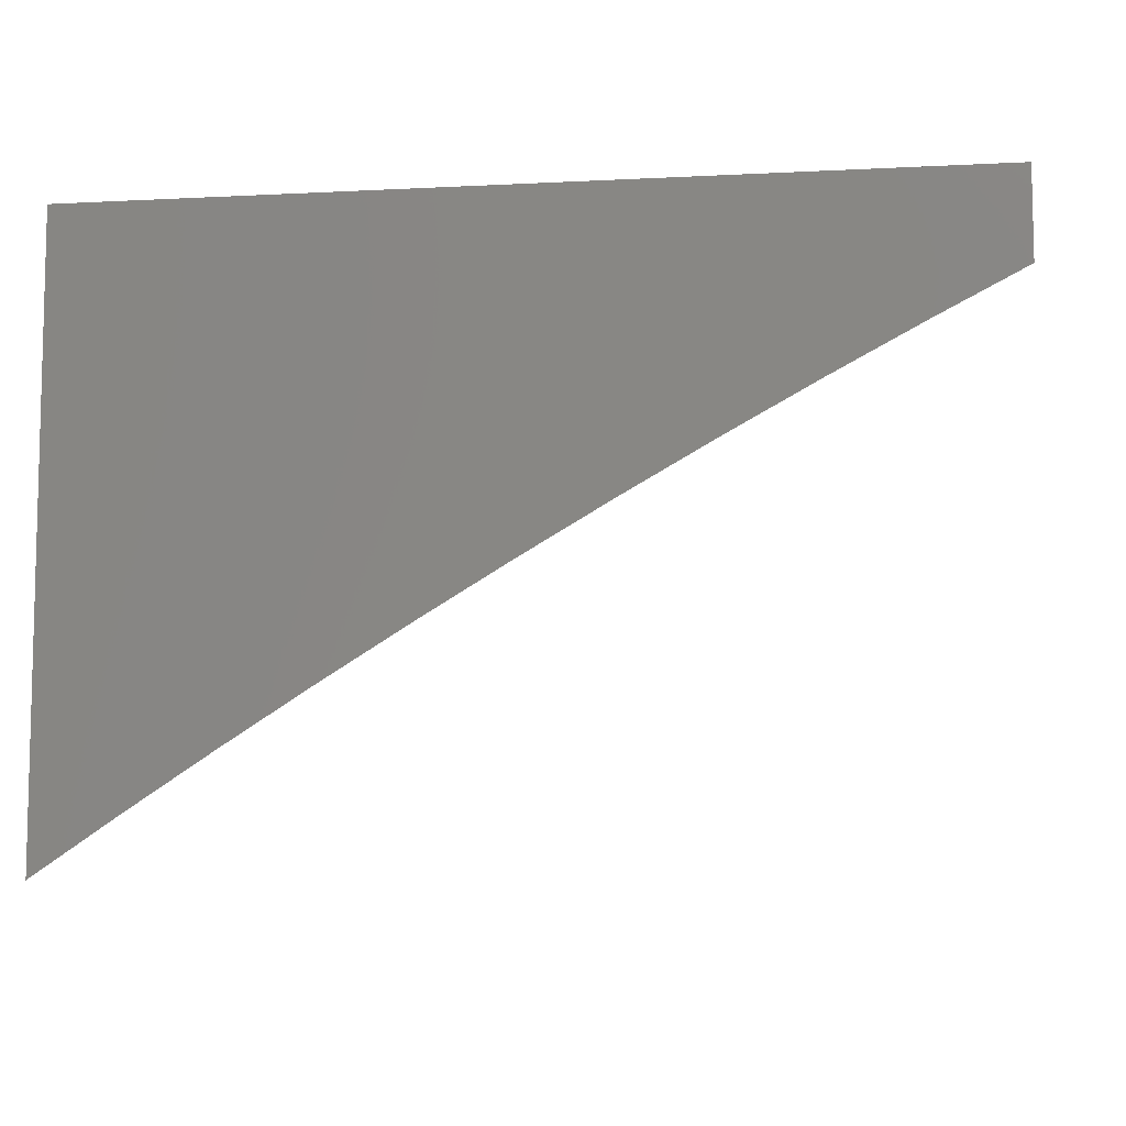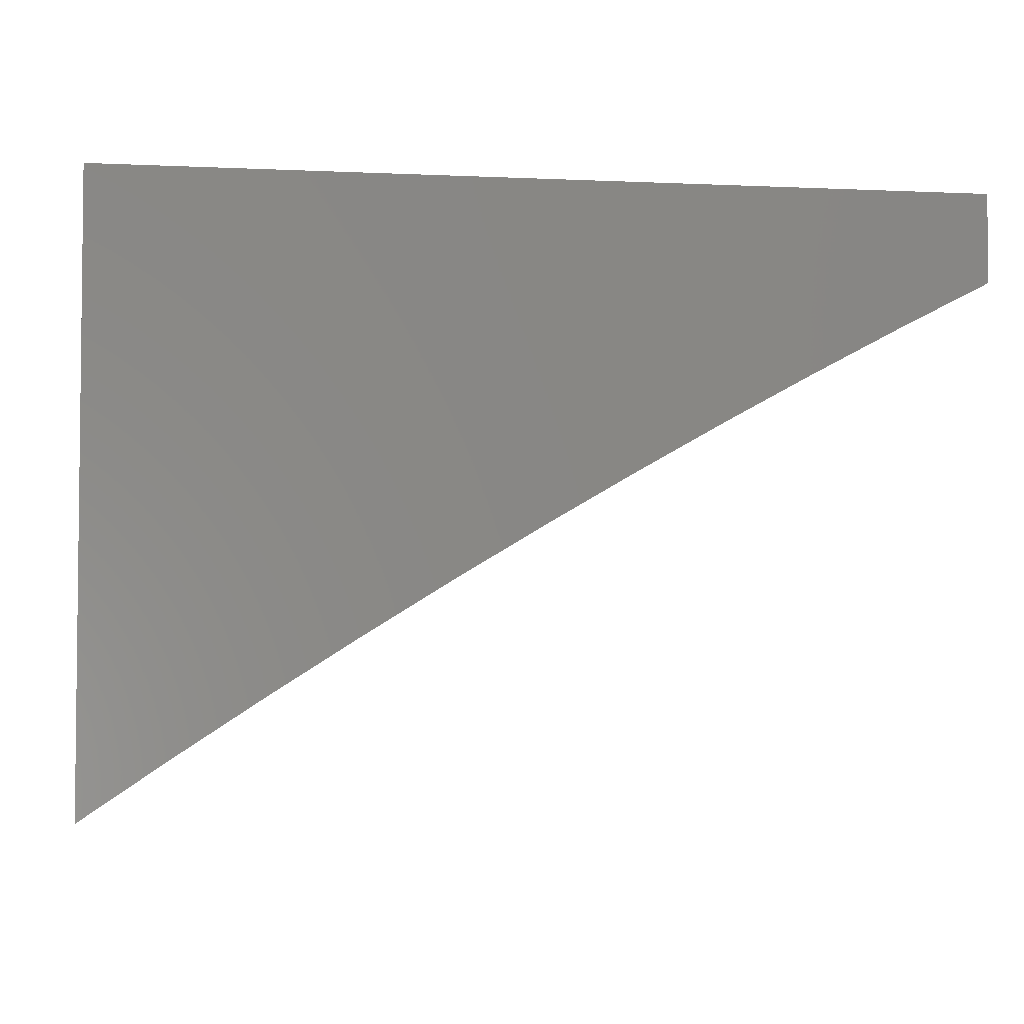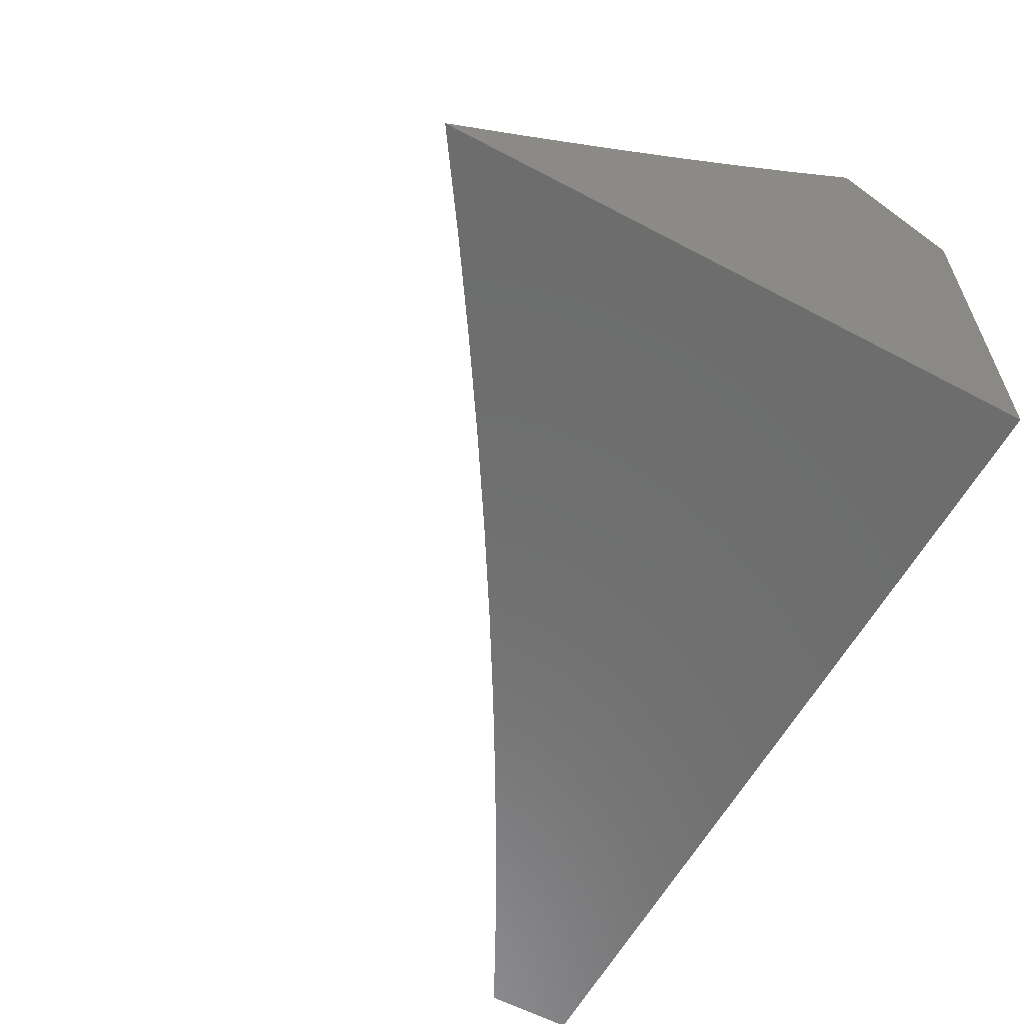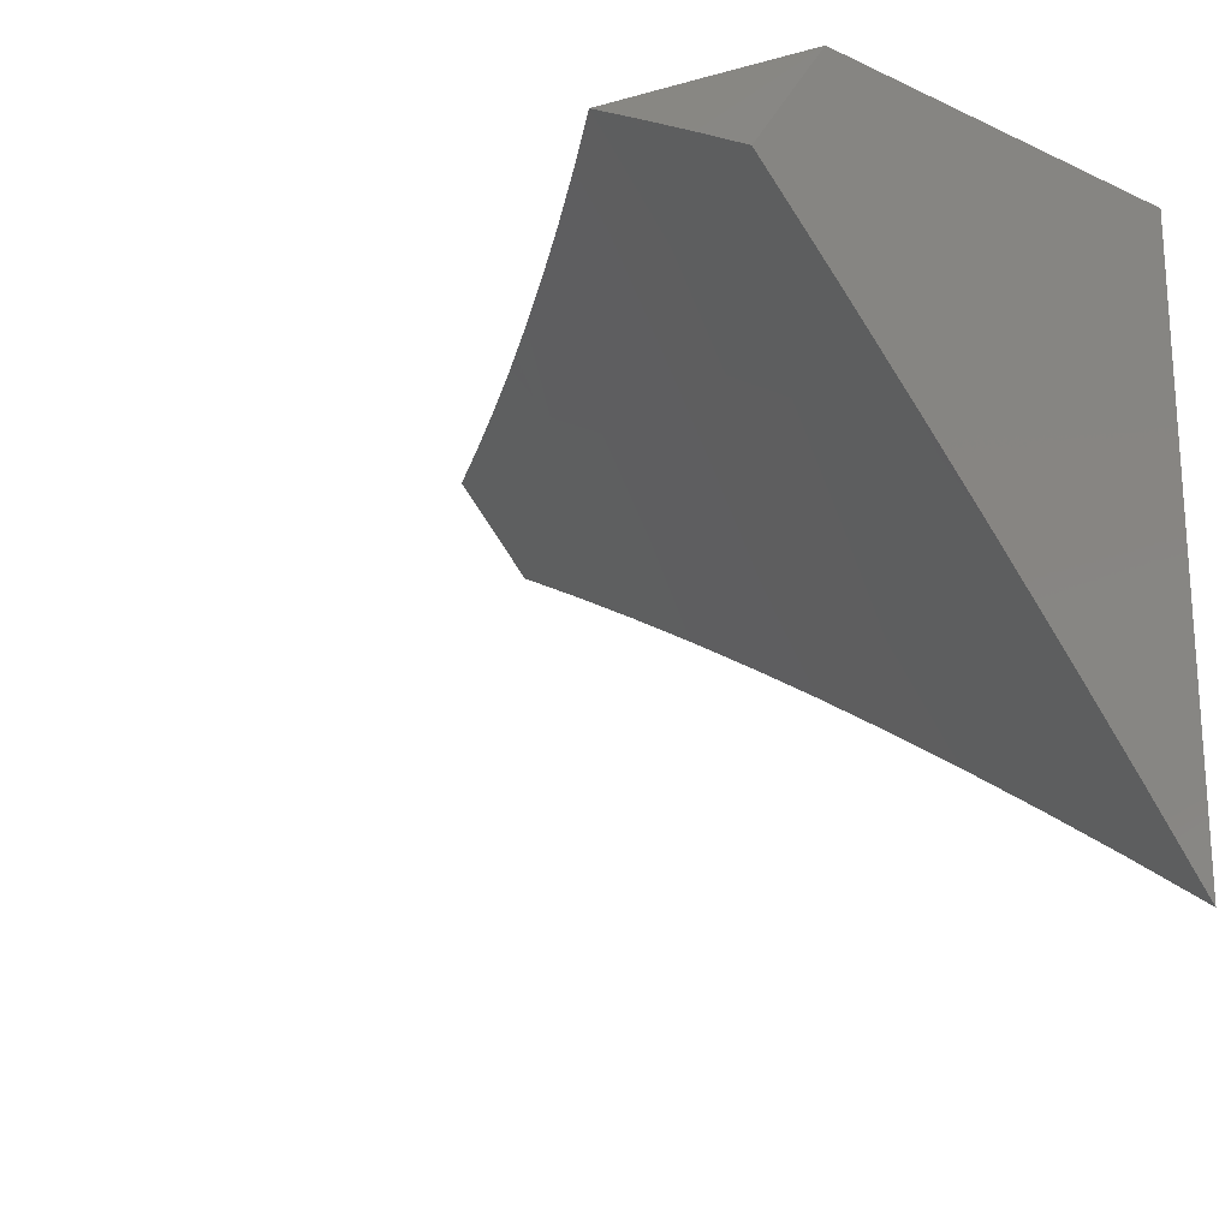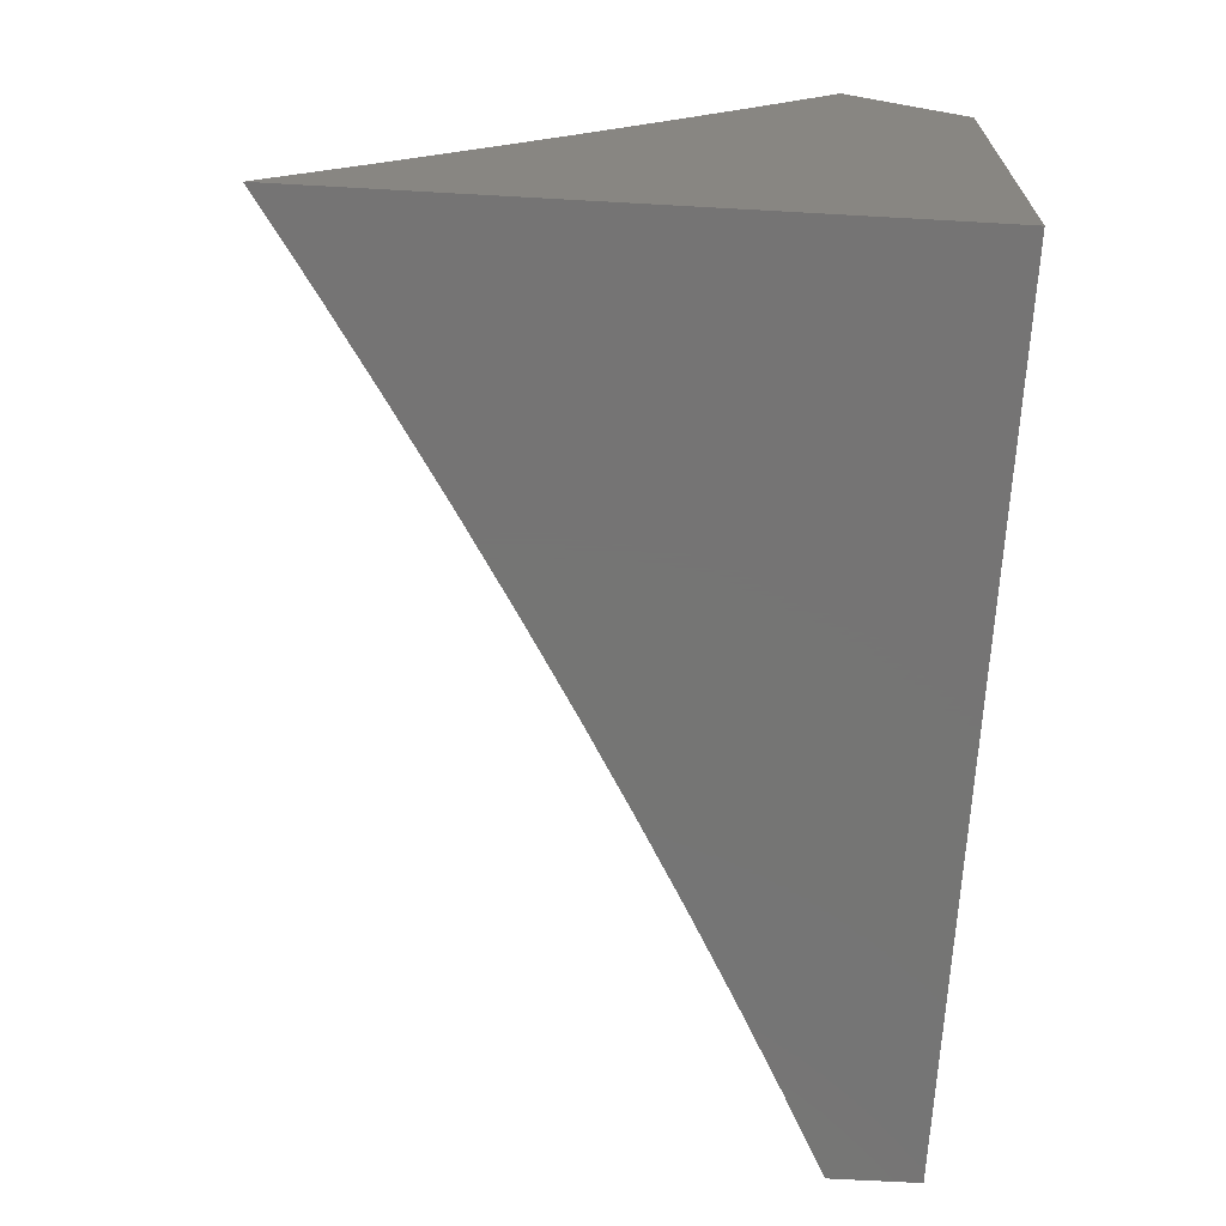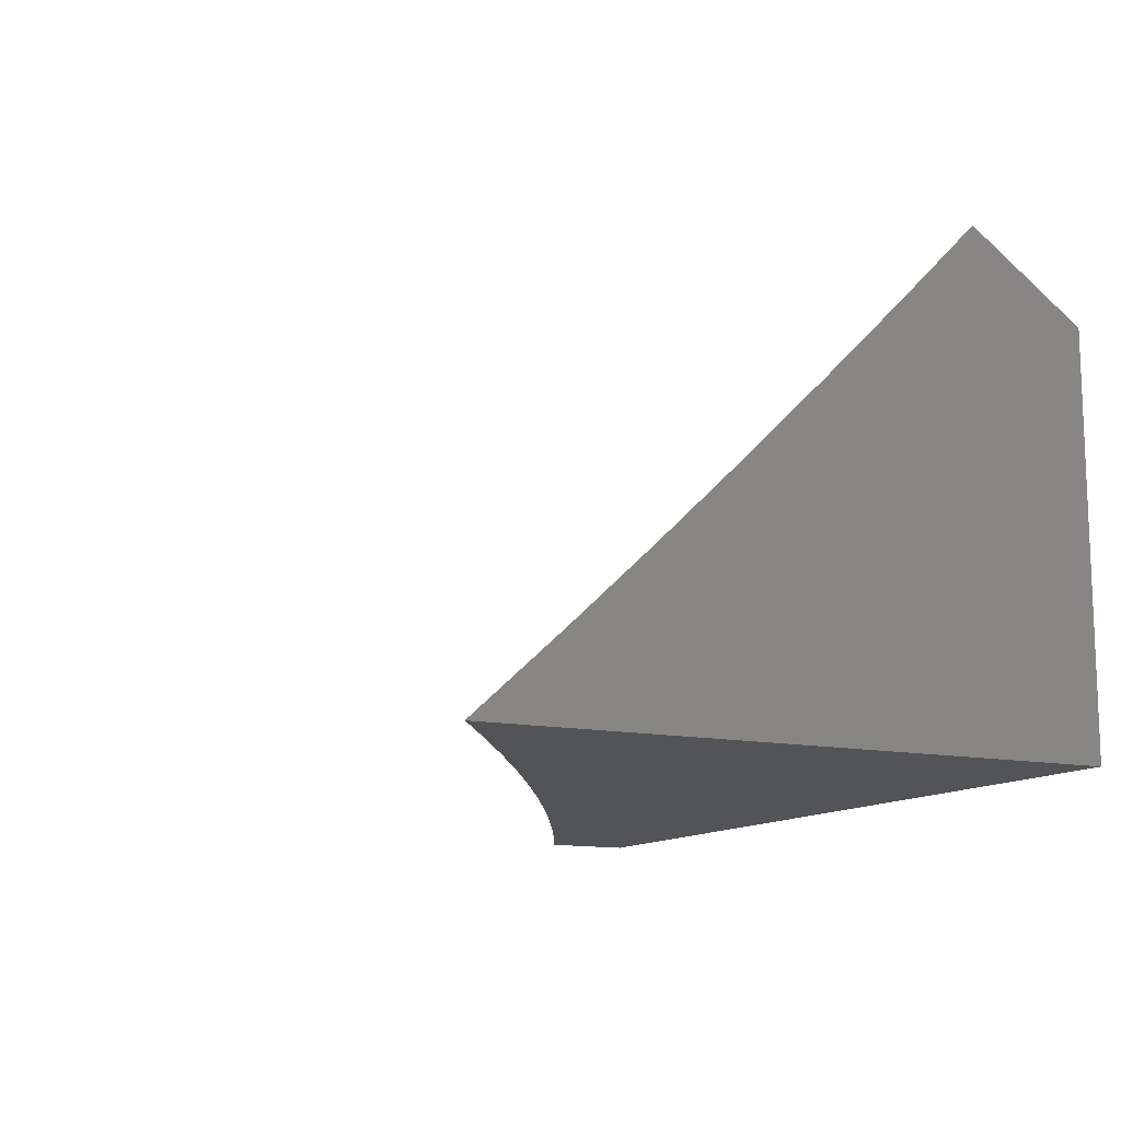
<metadata>
{"format":"stl","ext":"stl","renderer":"f3d","projection":"perspective","resolution":1024,"background":"white","views":[{"elev":-8.1,"azim":-171.9,"up":"+Y"},{"elev":-3.8,"azim":171.2,"up":"+Y"},{"elev":-59.6,"azim":61.5,"up":"+Z"},{"elev":-19.4,"azim":50.0,"up":"+Y"},{"elev":-67.0,"azim":86.8,"up":"+Z"},{"elev":-12.4,"azim":63.0,"up":"+Z"}]}
</metadata>
<code>
# stl→obj: 66 verts, 128 faces
v 4.859 7.957 -7.455
v 4.788 8 -7.455
v 4.772 7.903 -7.566
v 4.692 8 -7.515
v 4.682 7.957 -7.566
v 4.595 8 -7.574
v 4.635 7.877 -7.676
v 4.545 7.929 -7.676
v 4.498 7.848 -7.785
v 4.409 7.898 -7.785
v 4.363 7.815 -7.893
v 4.273 7.864 -7.893
v 4.308 7.735 -8
v 4.206 7.791 -8
v 4.184 7.912 -7.893
v 4.103 7.846 -8
v 4.093 7.959 -7.893
v 4 7.899 -8
v 4 7.933 -7.967
v 4 7.966 -7.933
v 4 8 -7.9
v 4.101 8 -7.849
v 4.201 8 -7.796
v 4.228 7.996 -7.785
v 4.319 7.948 -7.785
v 4.301 8 -7.743
v 4.399 8 -7.688
v 4.455 7.98 -7.676
v 4.498 8 -7.631
v 4.409 7.678 -8
v 4.451 7.765 -7.893
v 4.587 7.796 -7.785
v 4.724 7.824 -7.676
v 4.862 7.848 -7.566
v 4.93 7.913 -7.455
v 4.951 7.792 -7.566
v 5 7.869 -7.455
v 5 7.778 -7.549
v 5 7.686 -7.641
v 4.901 7.714 -7.676
v 4.988 7.658 -7.676
v 4.937 7.579 -7.785
v 5 7.593 -7.733
v 5 7.499 -7.823
v 4.885 7.499 -7.893
v 4.97 7.443 -7.893
v 4.904 7.372 -8
v 5 7.403 -7.912
v 5 7.307 -8
v 4.539 7.714 -7.893
v 4.51 7.619 -8
v 4.627 7.662 -7.893
v 4.609 7.559 -8
v 4.713 7.609 -7.893
v 4.708 7.498 -8
v 4.8 7.554 -7.893
v 4.806 7.436 -8
v 4.676 7.743 -7.785
v 4.813 7.769 -7.676
v 4.764 7.69 -7.785
v 4.851 7.635 -7.785
v 5 7.934 -7.5
v 5 8 -7.545
v 4.893 8 -7.5
v 5 8 -8
v 4 8 -8
f 1 2 3
f 3 2 4
f 3 4 5
f 5 4 6
f 5 6 7
f 7 6 8
f 7 8 9
f 9 8 10
f 9 10 11
f 11 10 12
f 11 12 13
f 13 12 14
f 14 12 15
f 14 15 16
f 16 15 17
f 16 17 18
f 18 17 19
f 19 17 20
f 20 17 21
f 21 17 22
f 22 17 23
f 23 17 15
f 23 15 24
f 24 15 25
f 24 25 26
f 26 25 27
f 27 25 10
f 27 10 28
f 28 10 8
f 28 8 29
f 29 8 6
f 29 27 28
f 26 23 24
f 13 30 11
f 11 30 31
f 11 31 9
f 9 31 32
f 9 32 7
f 7 32 33
f 7 33 3
f 3 33 34
f 3 34 1
f 1 34 35
f 35 34 36
f 35 36 37
f 37 36 38
f 38 36 39
f 39 36 40
f 39 40 41
f 41 40 42
f 41 42 43
f 43 42 44
f 44 42 45
f 44 45 46
f 46 45 47
f 46 47 48
f 48 47 49
f 31 30 50
f 50 30 51
f 50 51 52
f 52 51 53
f 52 53 54
f 54 53 55
f 54 55 56
f 56 55 57
f 56 57 45
f 45 57 47
f 48 44 46
f 43 39 41
f 52 58 50
f 50 58 32
f 50 32 31
f 32 58 33
f 33 58 59
f 33 59 34
f 34 59 40
f 34 40 36
f 58 52 60
f 60 52 54
f 60 54 56
f 5 7 3
f 15 12 25
f 25 12 10
f 58 60 59
f 59 60 61
f 59 61 40
f 40 61 42
f 61 60 56
f 42 61 45
f 45 61 56
f 62 63 35
f 35 63 64
f 35 64 1
f 1 64 2
f 35 37 62
f 62 38 63
f 63 38 39
f 63 39 65
f 65 39 43
f 65 43 44
f 62 37 38
f 44 48 65
f 65 48 49
f 49 47 65
f 65 47 57
f 65 57 55
f 55 53 65
f 65 53 51
f 65 51 30
f 30 13 65
f 65 13 14
f 65 14 66
f 66 14 16
f 66 16 18
f 18 19 66
f 66 19 20
f 66 20 21
f 2 64 4
f 4 64 63
f 4 63 6
f 6 63 29
f 29 63 65
f 29 65 27
f 27 65 26
f 26 65 23
f 23 65 22
f 22 65 66
f 22 66 21

</code>
